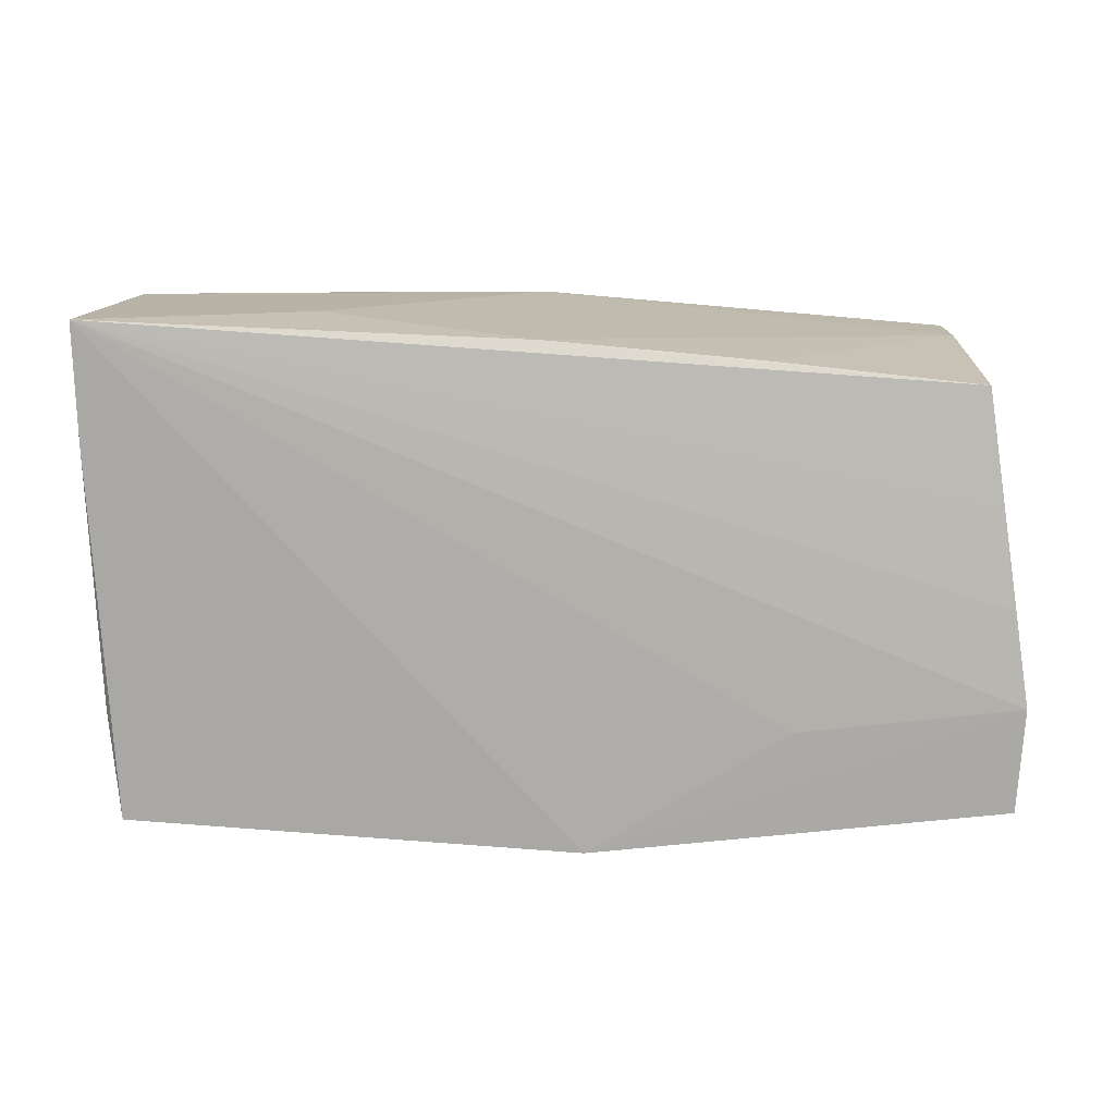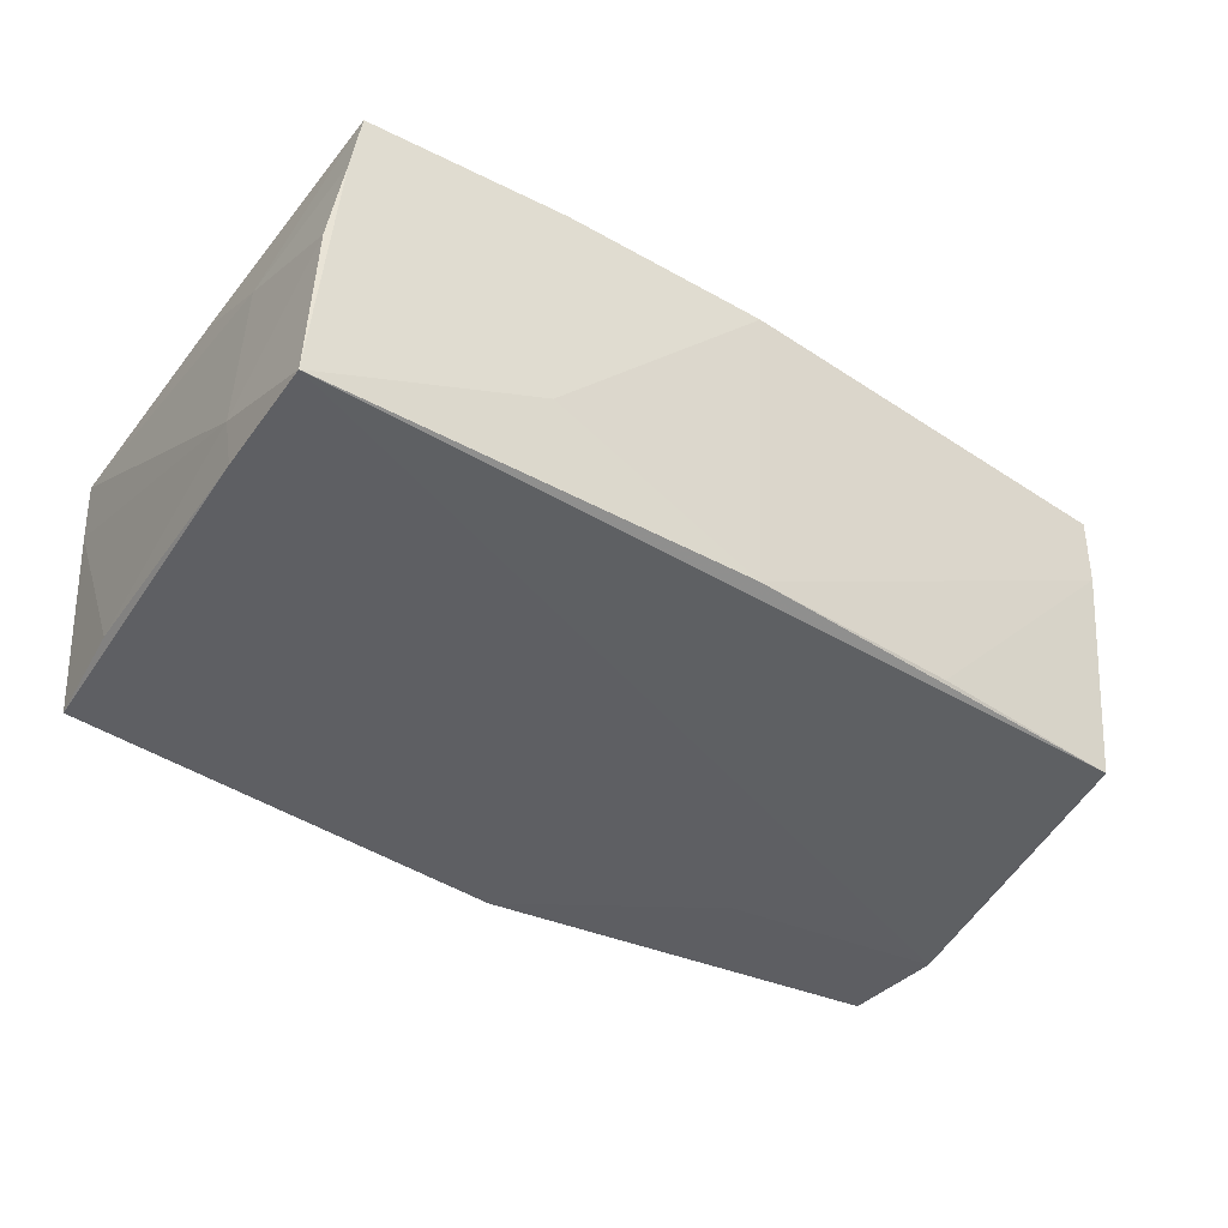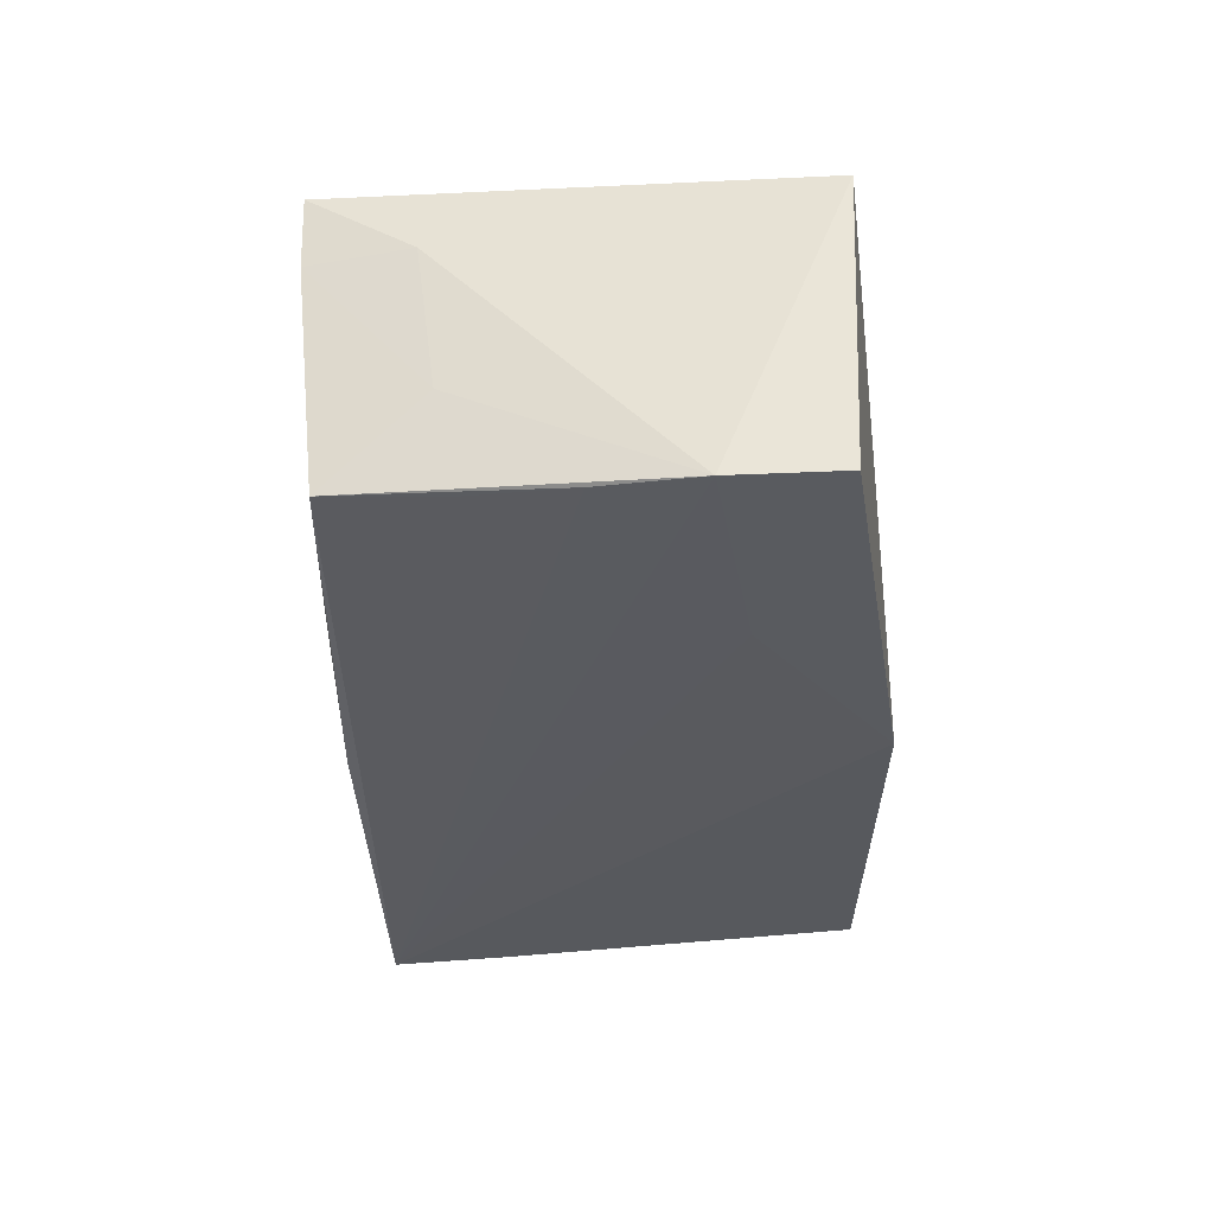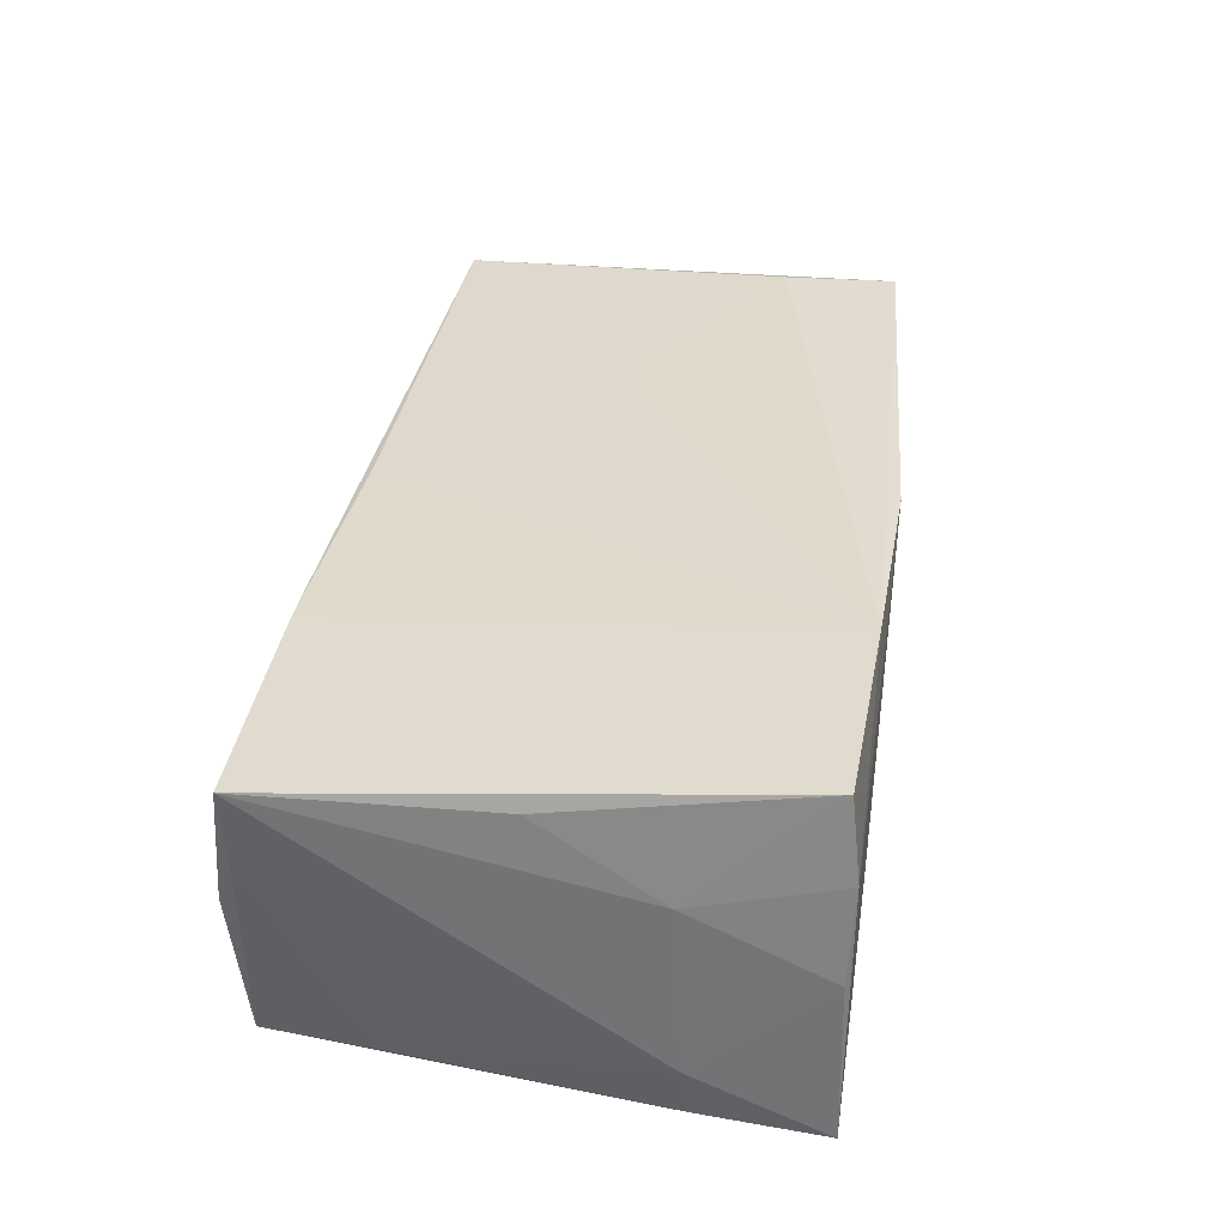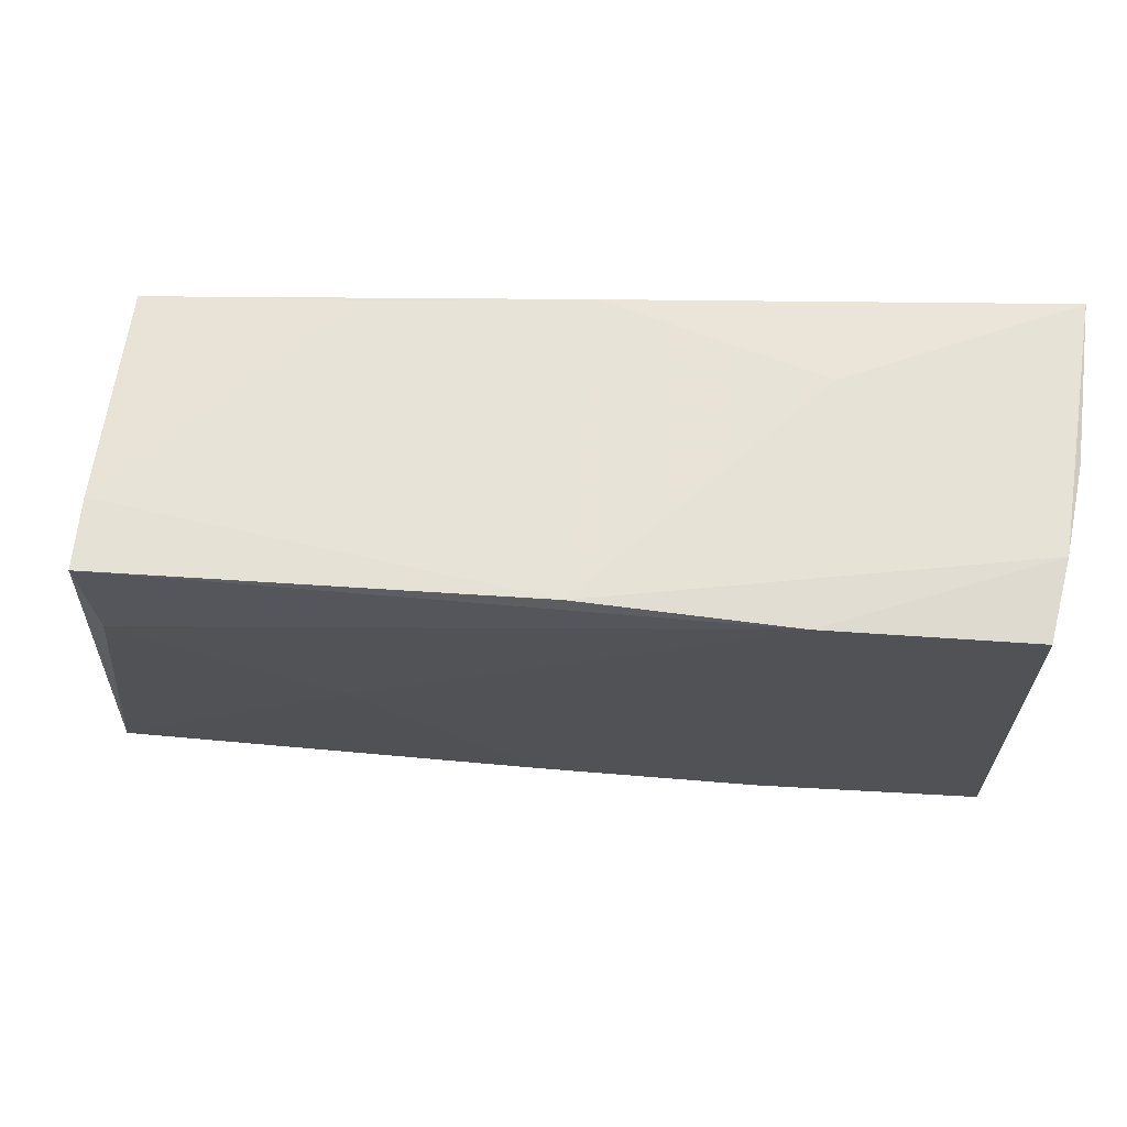
<metadata>
{"format":"obj","ext":"obj","renderer":"f3d","projection":"perspective","resolution":1024,"background":"white","views":[{"elev":-77.3,"azim":179.3,"up":"+Z"},{"elev":-41.0,"azim":145.8,"up":"+Z"},{"elev":-31.3,"azim":-86.5,"up":"+Z"},{"elev":35.7,"azim":99.3,"up":"+Z"},{"elev":63.5,"azim":4.9,"up":"+Y"}]}
</metadata>
<code>
v -0.05495 -0.01314 -0.01847
v -0.05168 0.01221 -0.005552
v 0.0497 -0.0004477 0.01567
v 0.05114 0.01539 -0.01834
v 0.04987 -0.02799 0.006707
v -0.0499 0.02588 0.01088
v -0.00228 -0.03027 -0.008471
v 0.02335 -0.02872 0.01532
v 0.04822 -0.02806 -0.01694
v 0.05011 -0.0285 0.01463
v -0.05418 -0.02694 0.01576
v -0.05435 -0.02565 -0.01802
v -0.04939 0.0233 -0.01537
v 0.04824 -0.03012 -0.0002286
v 9.587e-05 0.02976 0.02016
v 0.02429 0.02928 0.02107
v 0.0507 0.01348 0.007302
v 0.05166 0.02971 -0.0188
v -0.05283 -0.001739 -0.01777
v -0.0248 0.02571 -0.01538
v 0.02584 0.02976 -0.007262
v -0.02453 -0.002594 0.01849
v -0.04988 0.02613 0.01938
v -0.04882 0.01299 0.0194
v -0.05185 0.01439 0.01106
v -0.02837 -0.01612 -0.0188
v -0.005036 -0.03083 -0.0188
v -0.003216 -0.02728 0.01594
v 0.0497 -0.01505 -0.01651
v 0.04937 0.02969 0.01112
v 0.05083 0.0292 0.0002549
v 0.04786 0.02854 0.02033
v -0.05052 0.009852 -0.0167
v 0.05173 0.01467 -0.01242
v 0.0005451 0.02785 -0.01624
f 26 27 1
f 1 18 26
f 26 18 27
f 1 27 12
f 27 7 11
f 1 12 11
f 11 12 27
f 34 10 5
f 14 7 27
f 14 5 10
f 9 14 27
f 5 14 9
f 22 11 28
f 24 11 22
f 23 11 24
f 1 11 25
f 25 11 23
f 27 18 4
f 4 9 27
f 4 18 34
f 19 18 1
f 1 13 19
f 18 13 35
f 18 35 21
f 17 10 34
f 8 28 11
f 8 14 10
f 8 11 7
f 7 14 8
f 23 24 16
f 16 24 22
f 22 28 16
f 28 8 16
f 10 32 16
f 16 8 10
f 2 13 1
f 1 25 2
f 29 4 34
f 9 4 29
f 34 5 29
f 5 9 29
f 33 13 18
f 18 19 33
f 33 19 13
f 6 25 23
f 13 2 6
f 6 2 25
f 3 32 10
f 10 17 3
f 3 17 32
f 23 16 15
f 15 6 23
f 15 21 35
f 35 6 15
f 30 16 32
f 30 15 16
f 32 17 30
f 18 21 30
f 21 15 30
f 20 35 13
f 13 6 20
f 20 6 35
f 18 30 31
f 31 30 17
f 34 18 31
f 31 17 34

</code>
